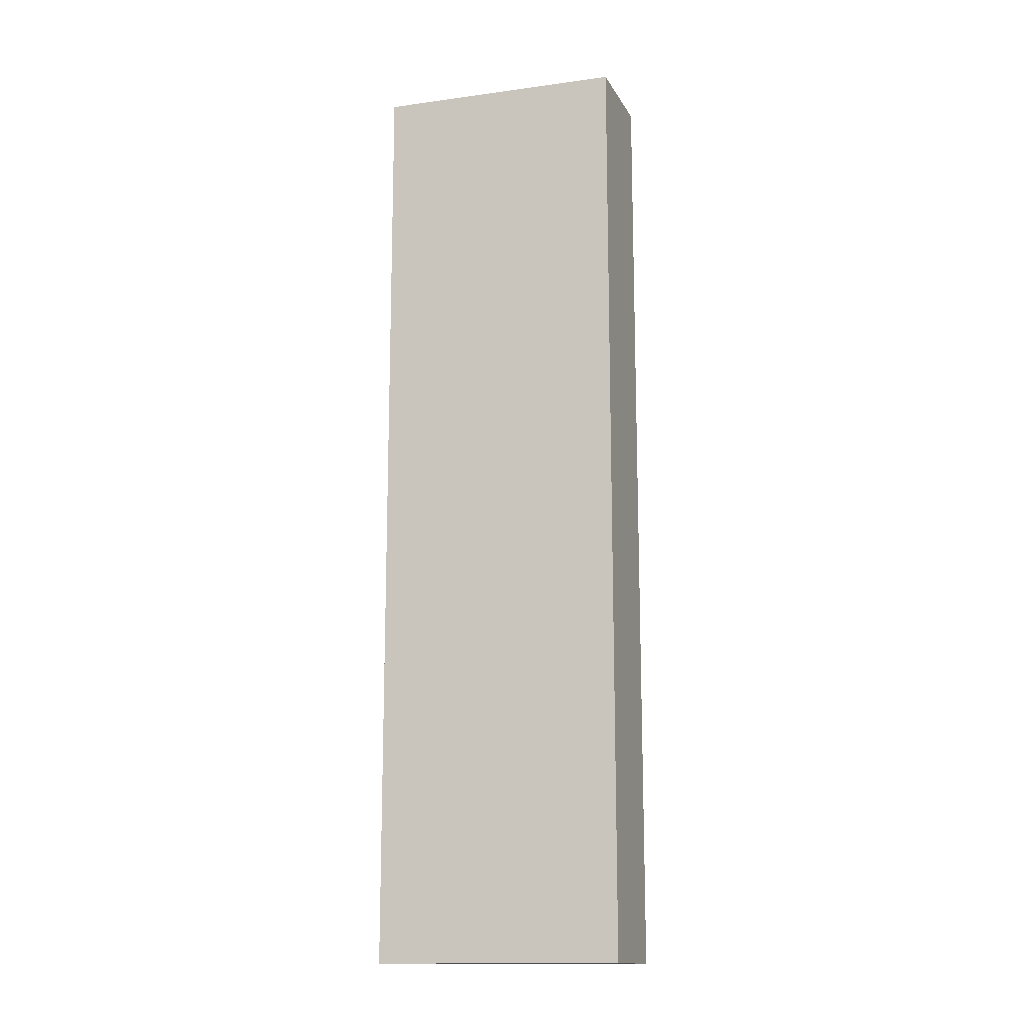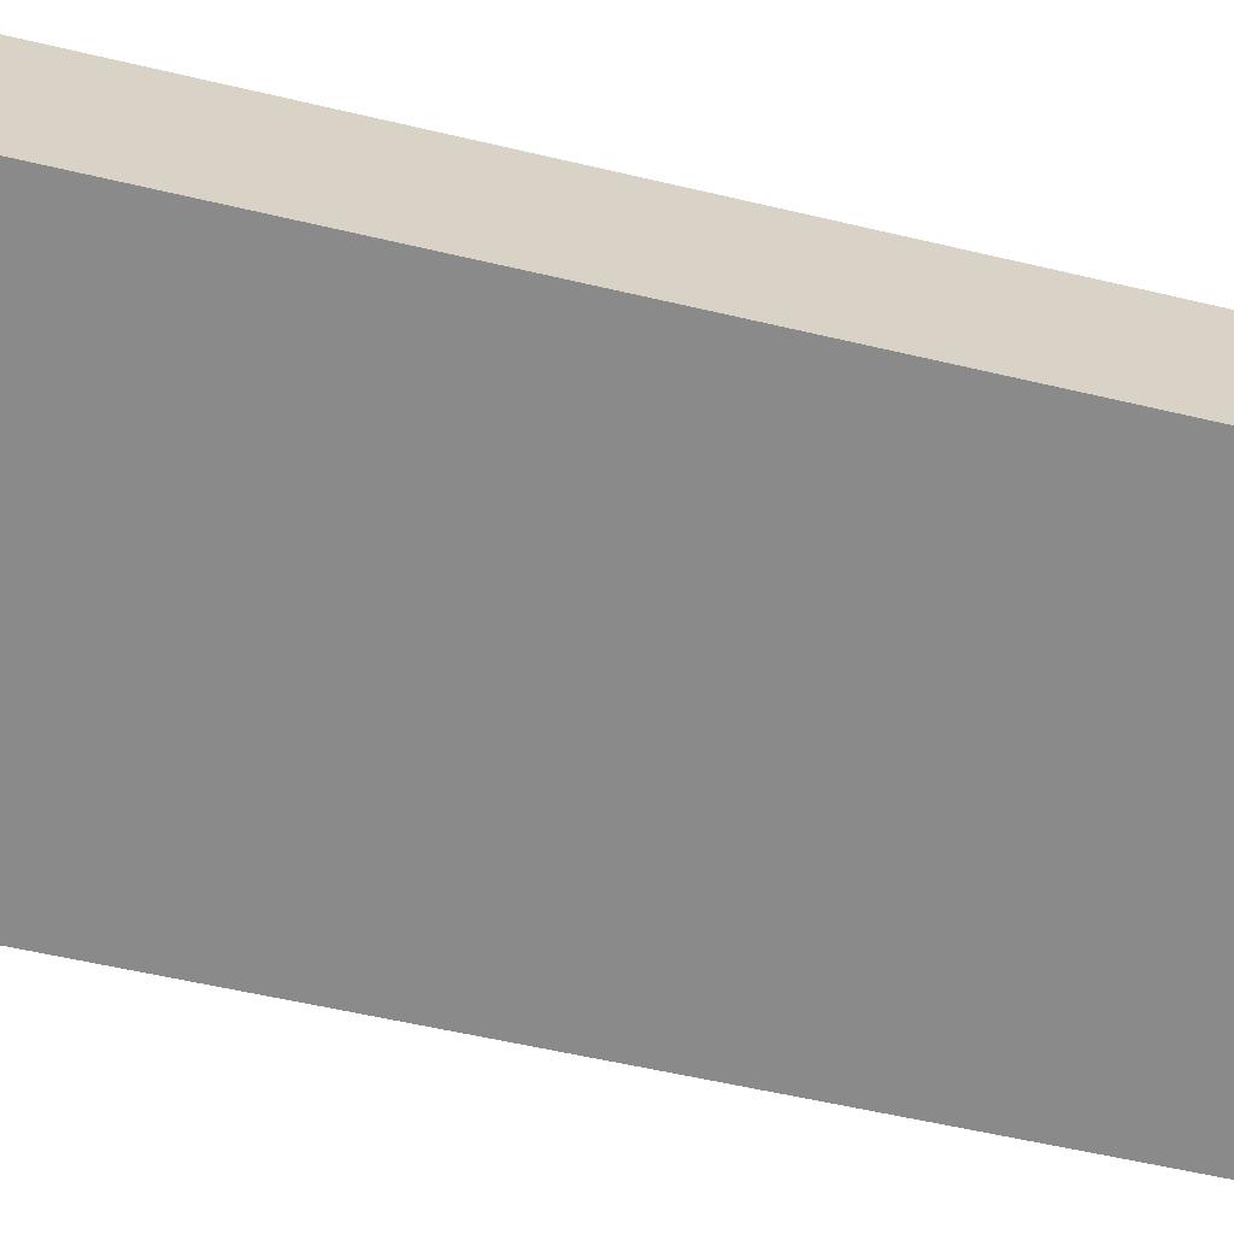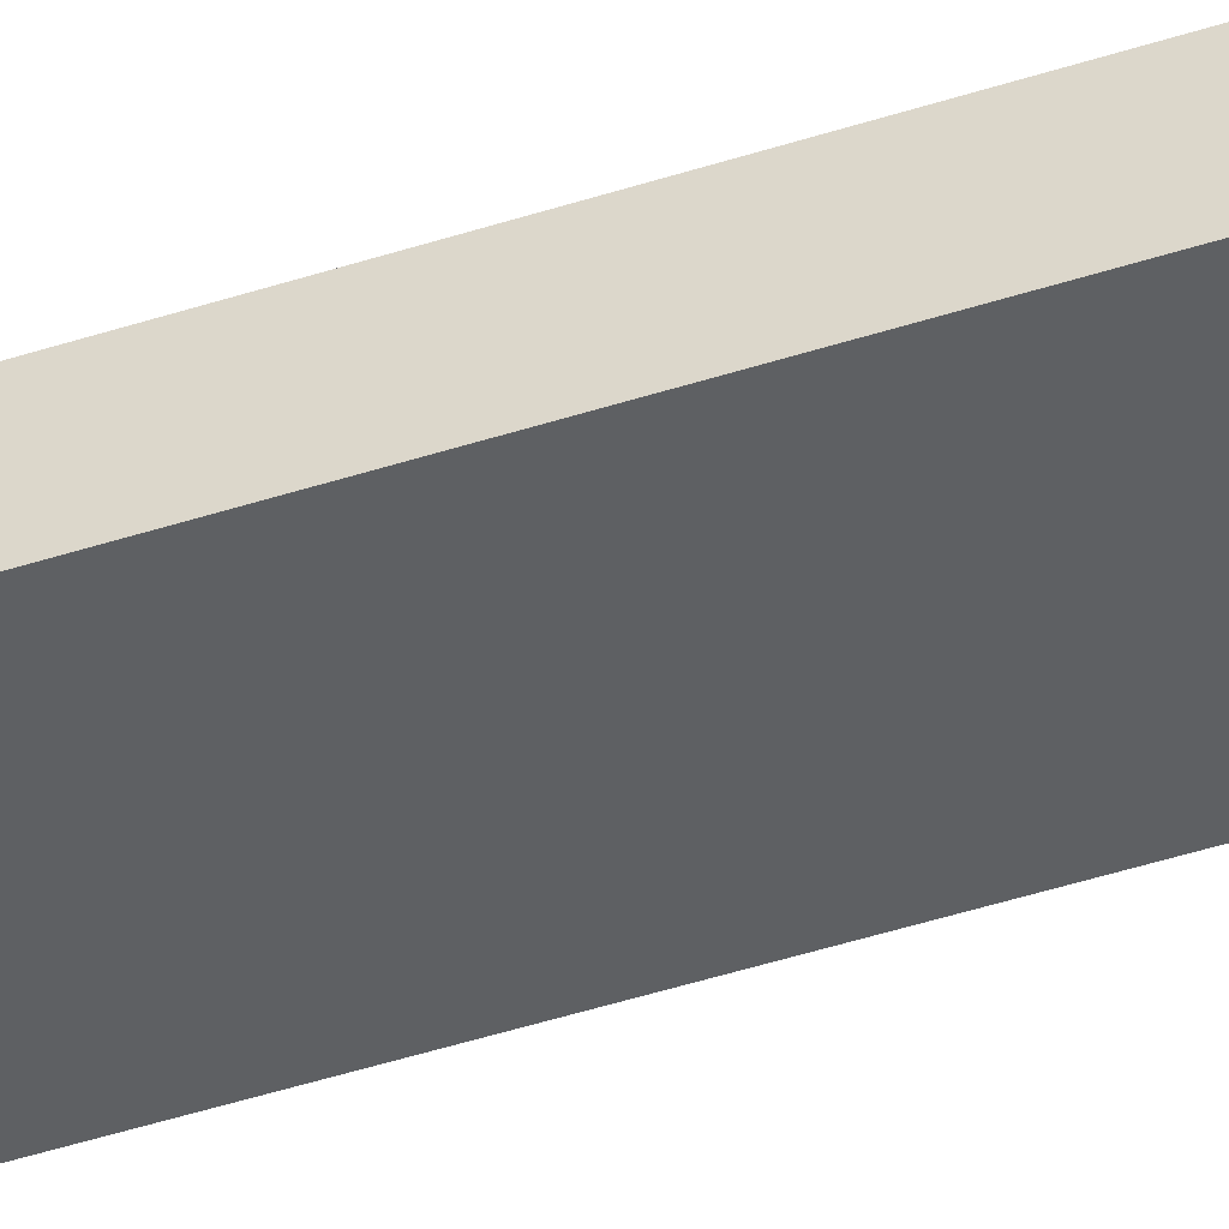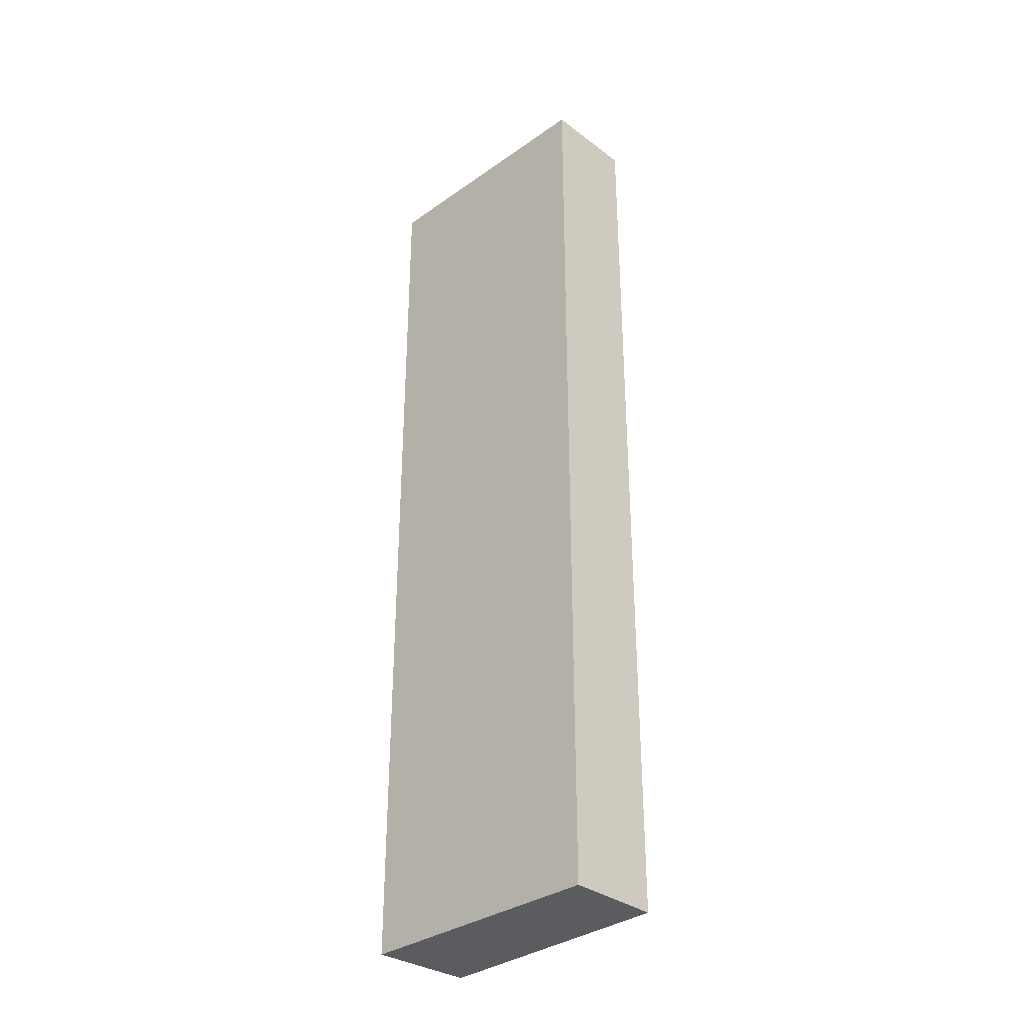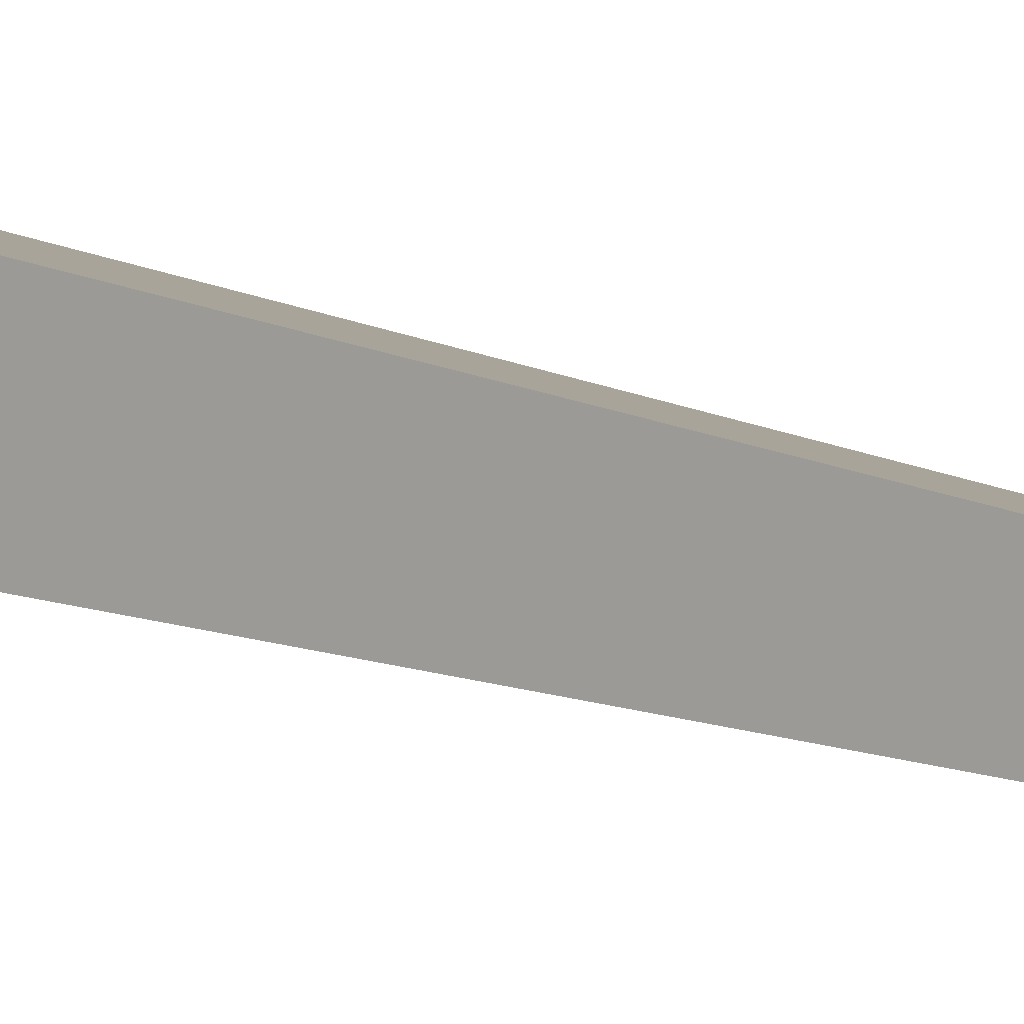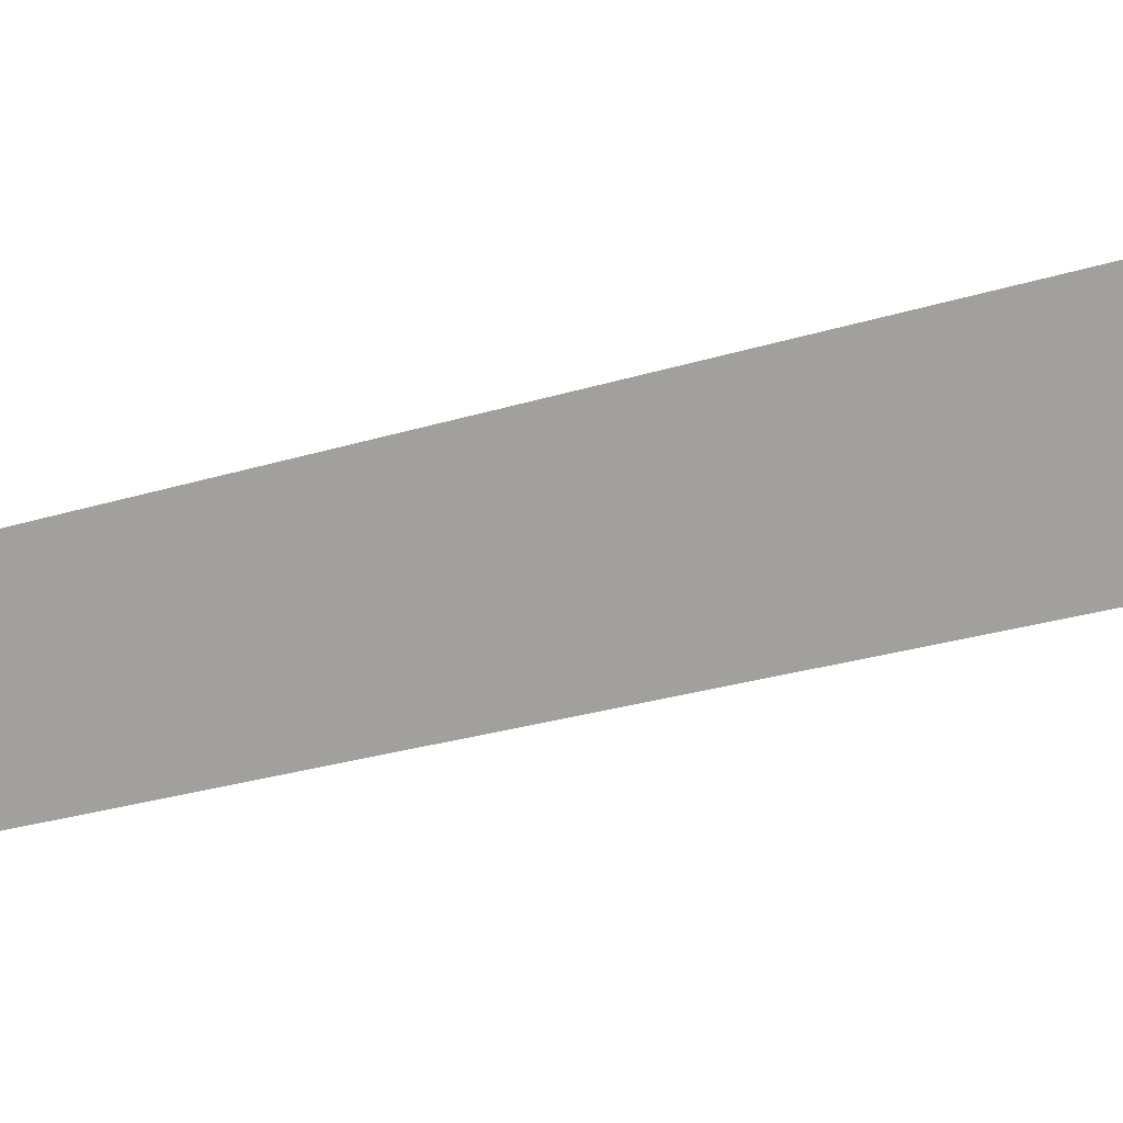
<metadata>
{"format":"obj","ext":"obj","renderer":"f3d","projection":"perspective","resolution":1024,"background":"white","views":[{"elev":-14.4,"azim":37.6,"up":"+Y"},{"elev":-41.6,"azim":-107.3,"up":"+Z"},{"elev":-66.5,"azim":106.3,"up":"+Z"},{"elev":-33.7,"azim":-113.9,"up":"+Y"},{"elev":-11.1,"azim":40.6,"up":"+Z"},{"elev":-17.4,"azim":126.2,"up":"+Z"}]}
</metadata>
<code>
v  4.488 15.98 -0.025
v  0 15.98 9.787e-16
v  0.582 15.98 1.466
v  3.972 15.98 -1.633
v  0.582 -8.977e-17 1.466
v  4.488 1.531e-18 -0.025
v  3.972 9.999e-17 -1.633
v  0 0 0
g defaultobject
f 1 2 3
f 2 1 4
f 5 1 3
f 1 5 6
f 6 4 1
f 4 6 7
f 7 2 4
f 2 7 8
f 8 3 2
f 3 8 5
f 5 7 6
f 7 5 8

</code>
